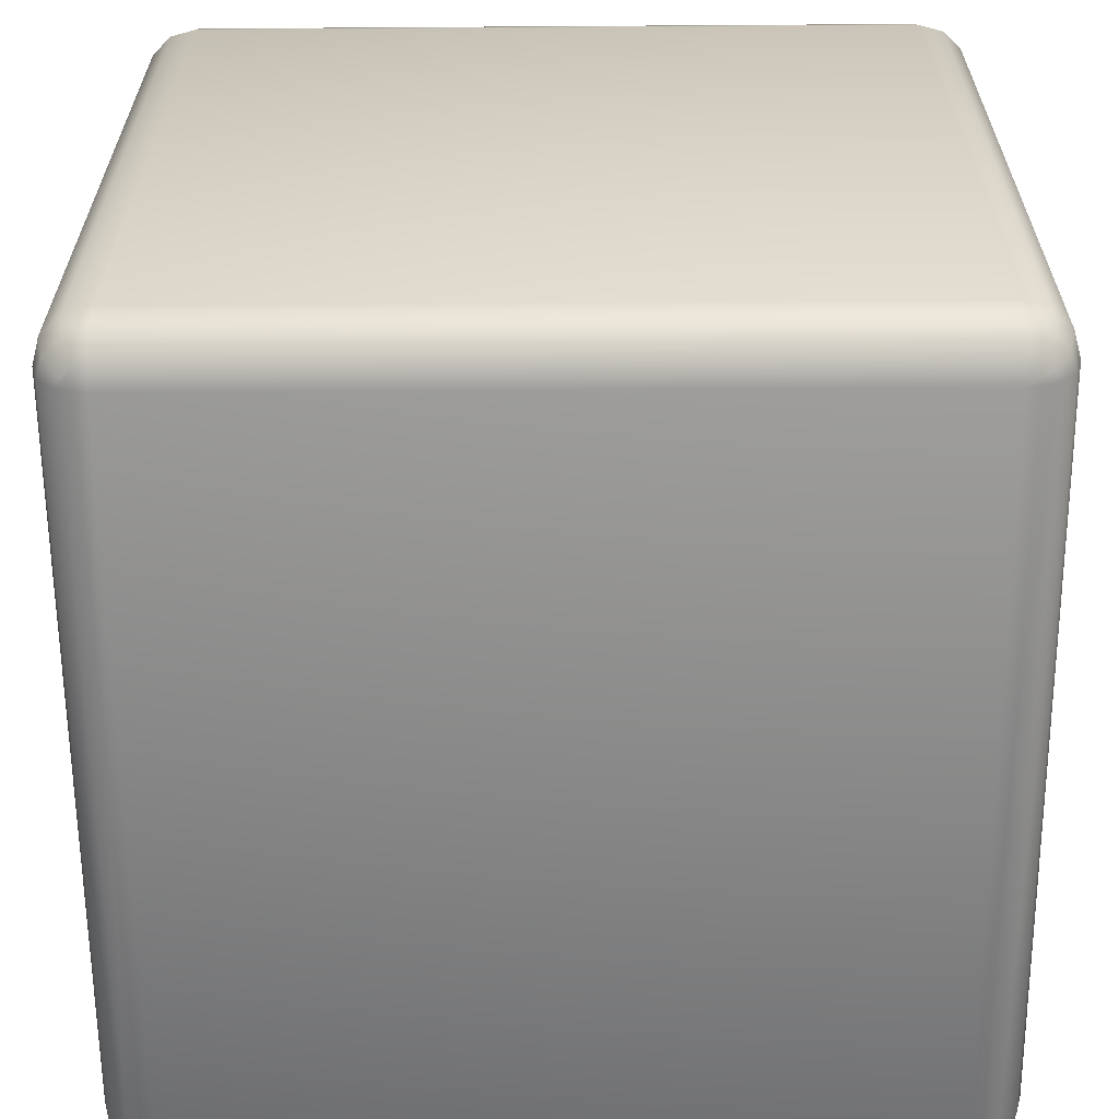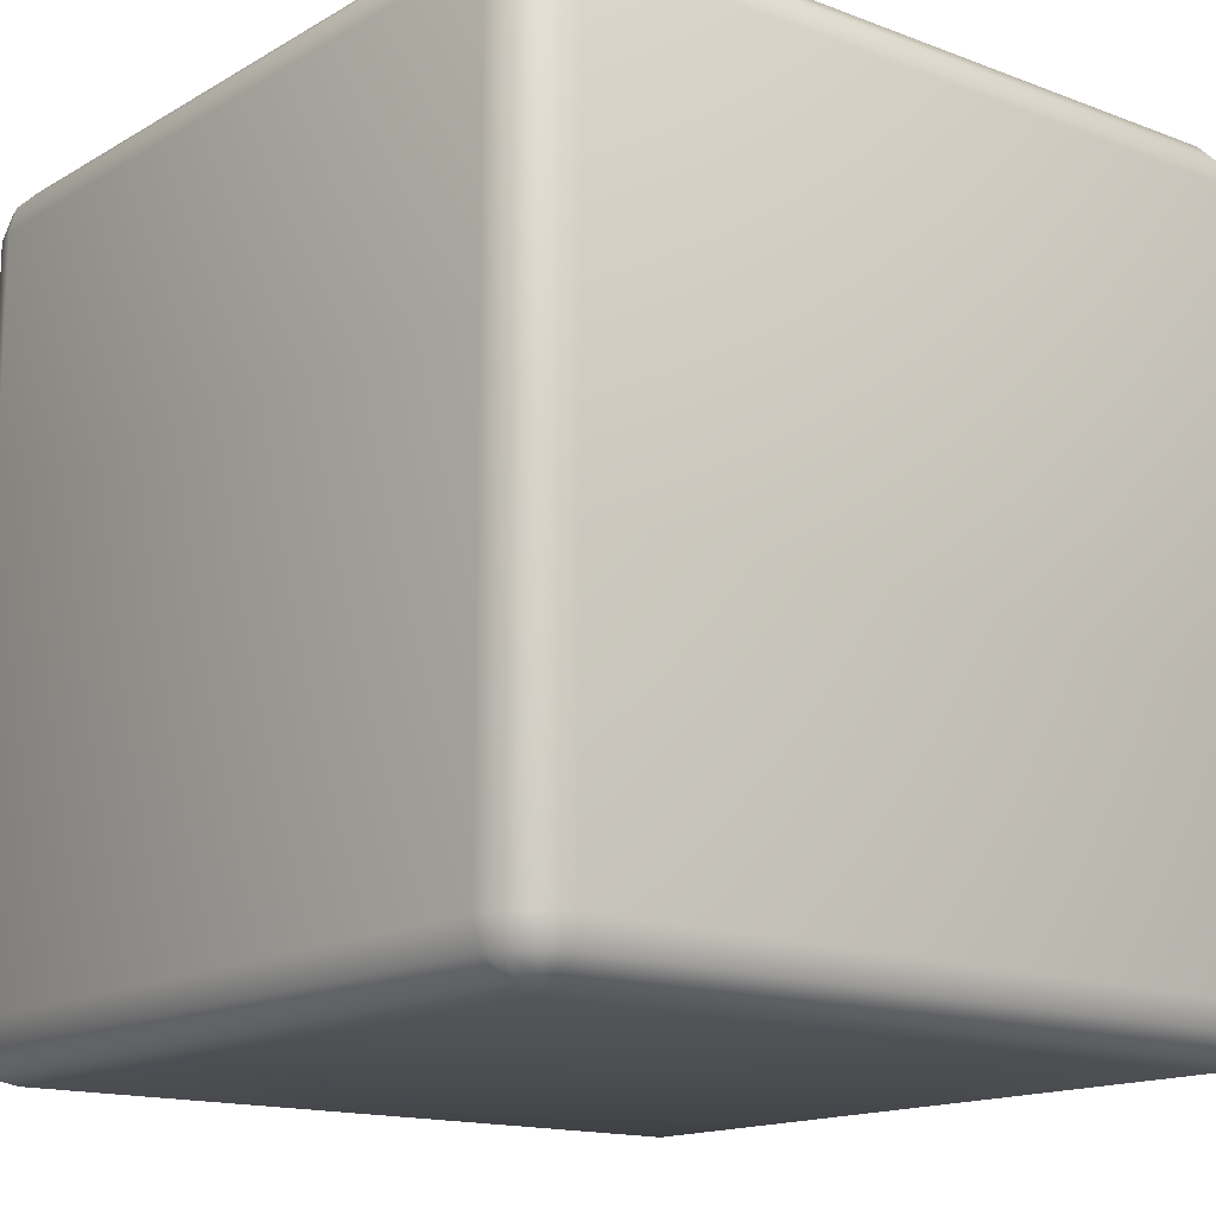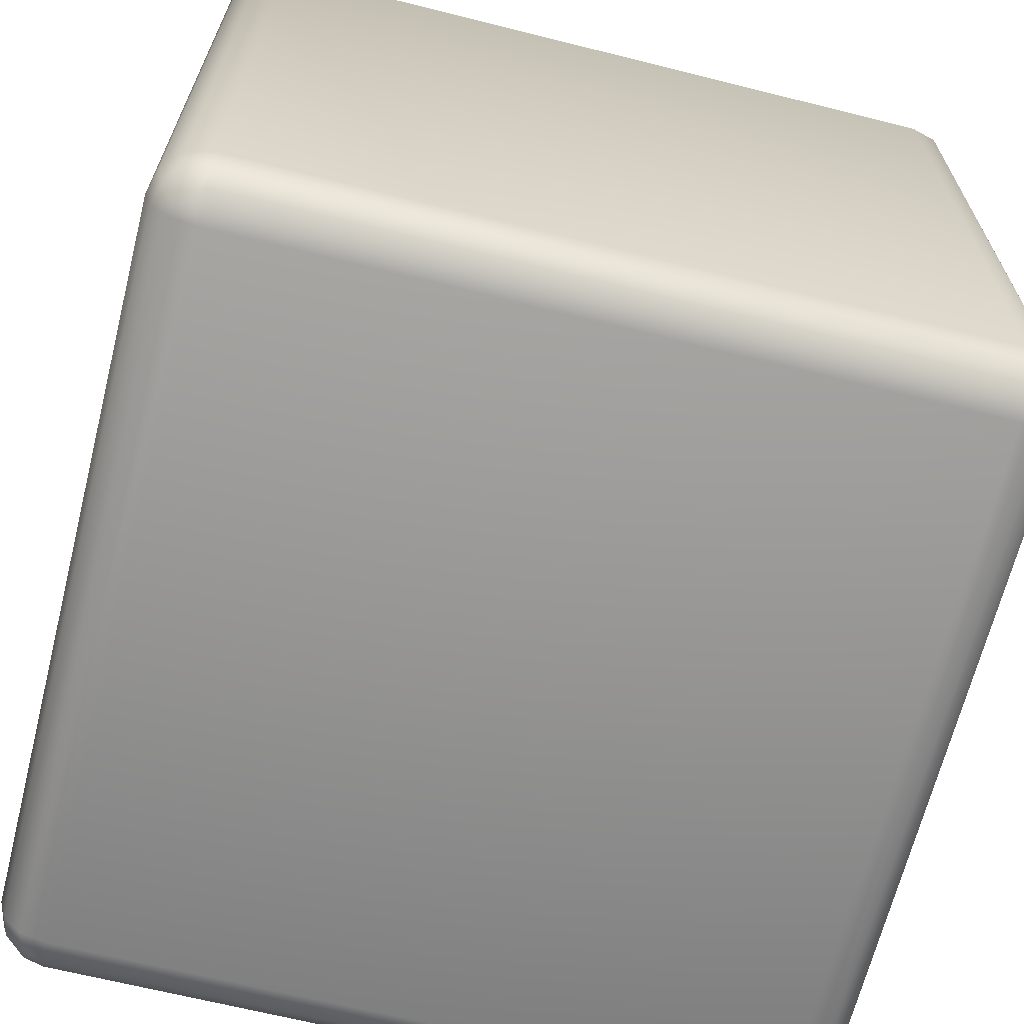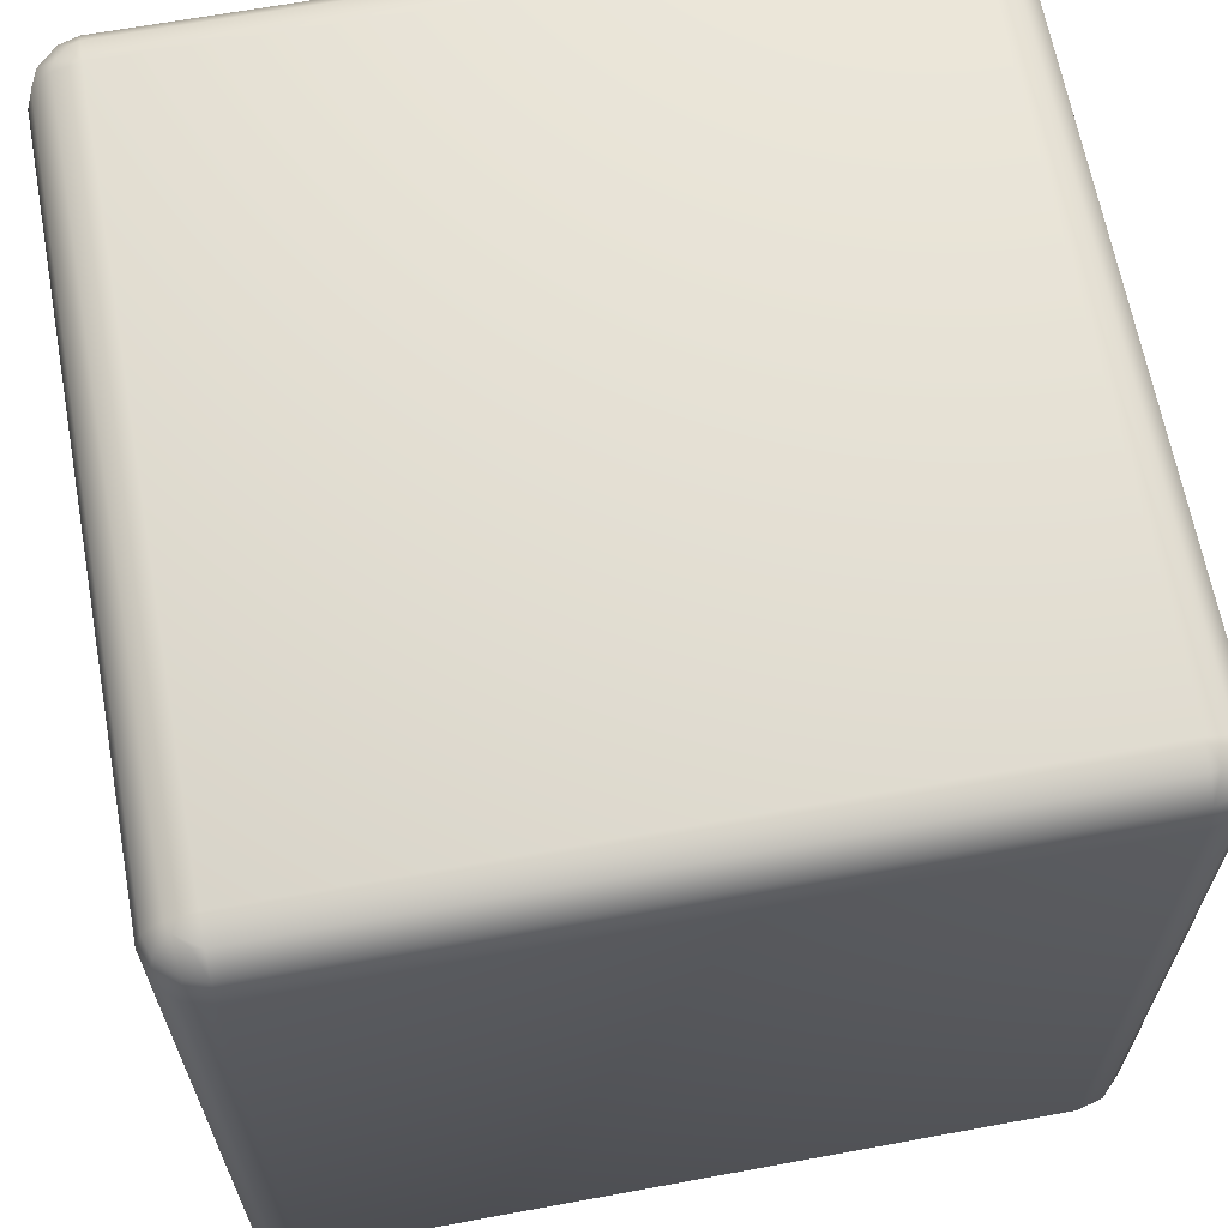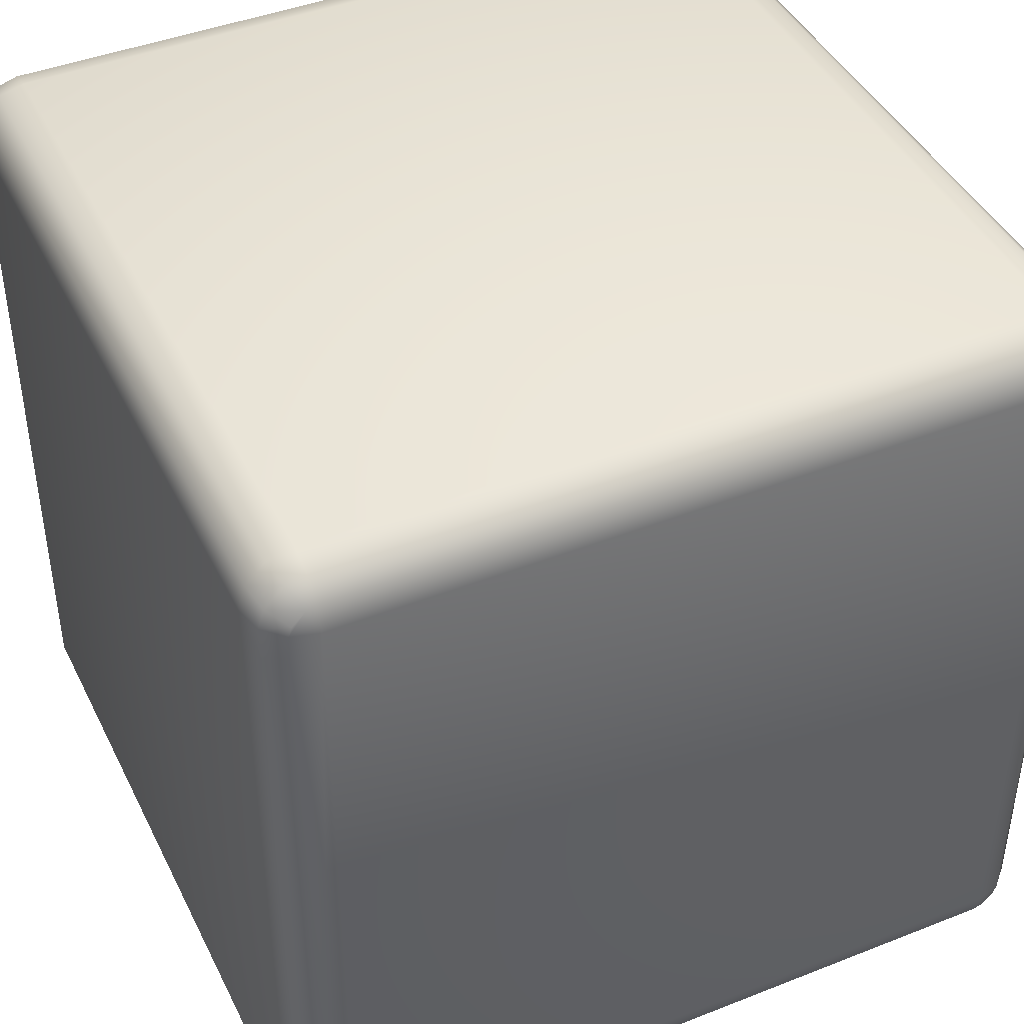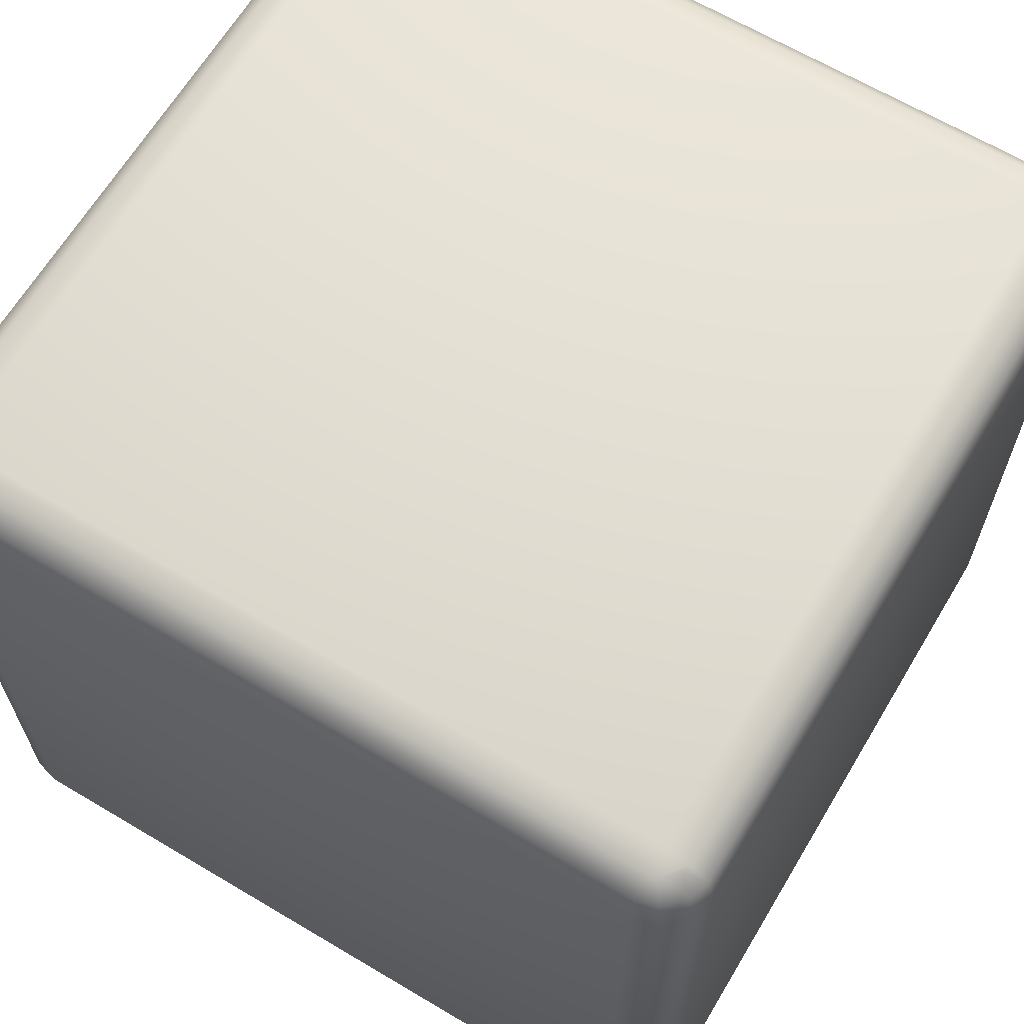
<metadata>
{"format":"obj","ext":"obj","renderer":"f3d","projection":"perspective","resolution":1024,"background":"white","views":[{"elev":-62.6,"azim":0.4,"up":"+Y"},{"elev":-15.0,"azim":-39.1,"up":"+Y"},{"elev":-66.6,"azim":-104.1,"up":"+Y"},{"elev":65.0,"azim":79.5,"up":"+Y"},{"elev":43.2,"azim":-25.0,"up":"+Z"},{"elev":65.1,"azim":30.9,"up":"+Y"}]}
</metadata>
<code>
o Trash Crate 1
g Trash Crate 1
v -4.385 0.9616 -1.529
v -4.358 0.9388 -1.518
v -4.381 0.9616 -1.518
v -4.366 0.9387 -1.541
v -4.389 0.9388 -1.564
v -4.412 0.9617 -1.549
v -4.412 0.9388 -1.572
v -4.401 0.9617 -1.545
v -4.412 0.9075 -1.58
v -4.381 0.9075 -1.572
v -4.358 0.9075 -1.549
v -4.35 0.9075 -1.518
v -5.342 0.9388 -1.518
v -5.334 0.9387 -1.541
v -5.315 0.9616 -1.529
v -5.319 0.9616 -1.518
v -5.287 0.9617 -1.549
v -5.299 0.9617 -1.545
v -5.311 0.9388 -1.564
v -5.287 0.9388 -1.572
v -5.319 0.9075 -1.572
v -5.287 0.9075 -1.58
v -5.342 0.9075 -1.549
v -5.35 0.9075 -1.518
v -5.287 0.97 -1.518
v -4.412 0.97 -1.518
v -4.358 0.9388 -0.6425
v -4.366 0.9387 -0.6191
v -4.385 0.9616 -0.6308
v -4.381 0.9616 -0.6425
v -4.412 0.9617 -0.6112
v -4.401 0.9617 -0.6152
v -4.389 0.9388 -0.5956
v -4.412 0.9388 -0.5883
v -4.381 0.9075 -0.5884
v -4.412 0.9075 -0.58
v -4.358 0.9075 -0.6113
v -4.35 0.9075 -0.6425
v -5.315 0.9616 -0.6308
v -5.342 0.9388 -0.6425
v -5.319 0.9616 -0.6425
v -5.334 0.9387 -0.6191
v -5.311 0.9388 -0.5956
v -5.287 0.9617 -0.6112
v -5.287 0.9388 -0.5883
v -5.299 0.9617 -0.6152
v -5.287 0.9075 -0.58
v -5.319 0.9075 -0.5884
v -5.342 0.9075 -0.6113
v -5.35 0.9075 -0.6425
v -5.287 0.97 -0.6425
v -4.412 0.97 -0.6425
v -4.358 0.00125 -1.518
v -4.366 0.001268 -1.541
v -4.385 -0.02164 -1.529
v -4.381 -0.02163 -1.518
v -4.412 -0.02168 -1.549
v -4.401 -0.02169 -1.545
v -4.389 0.001219 -1.564
v -4.412 0.0012 -1.572
v -4.381 0.0325 -1.572
v -4.412 0.03248 -1.58
v -4.358 0.0325 -1.549
v -4.35 0.0325 -1.518
v -5.315 -0.02164 -1.529
v -5.342 0.00125 -1.518
v -5.319 -0.02163 -1.518
v -5.334 0.001268 -1.541
v -5.311 0.001219 -1.564
v -5.287 -0.02168 -1.549
v -5.287 0.0012 -1.572
v -5.299 -0.02169 -1.545
v -5.287 0.03248 -1.58
v -5.319 0.0325 -1.572
v -5.342 0.0325 -1.549
v -5.35 0.0325 -1.518
v -5.287 -0.03 -1.518
v -4.412 -0.03 -1.518
v -4.385 -0.02164 -0.6308
v -4.358 0.00125 -0.6425
v -4.381 -0.02163 -0.6425
v -4.366 0.001268 -0.6191
v -4.389 0.001219 -0.5956
v -4.412 -0.02168 -0.6112
v -4.412 0.0012 -0.5883
v -4.401 -0.02169 -0.6152
v -4.412 0.03248 -0.58
v -4.381 0.0325 -0.5884
v -4.358 0.0325 -0.6113
v -4.35 0.0325 -0.6425
v -5.342 0.00125 -0.6425
v -5.334 0.001268 -0.6191
v -5.315 -0.02164 -0.6308
v -5.319 -0.02163 -0.6425
v -5.287 -0.02168 -0.6112
v -5.299 -0.02169 -0.6152
v -5.311 0.001219 -0.5956
v -5.287 0.0012 -0.5883
v -5.319 0.0325 -0.5884
v -5.287 0.03248 -0.58
v -5.342 0.0325 -0.6113
v -5.35 0.0325 -0.6425
v -5.287 -0.03 -0.6425
v -4.412 -0.03 -0.6425
g Trash Crate 1
f 25 17 18
f 8 6 26
f 46 44 51
f 52 31 32
f 72 70 77
f 78 57 58
f 103 95 96
f 86 84 104
f 1 3 2
f 2 4 1
f 5 7 6
f 6 8 5
f 9 7 5
f 5 10 9
f 2 12 11
f 11 4 2
f 5 4 11
f 11 10 5
f 8 1 4
f 4 5 8
f 15 14 13
f 13 16 15
f 19 18 17
f 17 20 19
f 22 21 19
f 19 20 22
f 13 14 23
f 23 24 13
f 19 21 23
f 23 14 19
f 18 19 14
f 14 15 18
f 25 26 6
f 6 17 25
f 17 6 7
f 7 20 17
f 20 7 9
f 9 22 20
f 18 15 16
f 16 25 18
f 26 3 1
f 1 8 26
f 29 28 27
f 27 30 29
f 33 32 31
f 31 34 33
f 36 35 33
f 33 34 36
f 27 28 37
f 37 38 27
f 33 35 37
f 37 28 33
f 32 33 28
f 28 29 32
f 39 41 40
f 40 42 39
f 43 45 44
f 44 46 43
f 47 45 43
f 43 48 47
f 40 50 49
f 49 42 40
f 43 42 49
f 49 48 43
f 46 39 42
f 42 43 46
f 51 44 31
f 31 52 51
f 44 45 34
f 34 31 44
f 45 47 36
f 36 34 45
f 51 41 39
f 39 46 51
f 32 29 30
f 30 52 32
f 25 51 52
f 52 26 25
f 2 27 38
f 38 12 2
f 27 2 3
f 3 30 27
f 26 52 30
f 30 3 26
f 24 50 40
f 40 13 24
f 41 16 13
f 13 40 41
f 51 25 16
f 16 41 51
f 55 54 53
f 53 56 55
f 59 58 57
f 57 60 59
f 62 61 59
f 59 60 62
f 53 54 63
f 63 64 53
f 59 61 63
f 63 54 59
f 58 59 54
f 54 55 58
f 65 67 66
f 66 68 65
f 69 71 70
f 70 72 69
f 73 71 69
f 69 74 73
f 66 76 75
f 75 68 66
f 69 68 75
f 75 74 69
f 72 65 68
f 68 69 72
f 77 70 57
f 57 78 77
f 70 71 60
f 60 57 70
f 71 73 62
f 62 60 71
f 77 67 65
f 65 72 77
f 58 55 56
f 56 78 58
f 79 81 80
f 80 82 79
f 83 85 84
f 84 86 83
f 87 85 83
f 83 88 87
f 80 90 89
f 89 82 80
f 83 82 89
f 89 88 83
f 86 79 82
f 82 83 86
f 93 92 91
f 91 94 93
f 97 96 95
f 95 98 97
f 100 99 97
f 97 98 100
f 91 92 101
f 101 102 91
f 97 99 101
f 101 92 97
f 96 97 92
f 92 93 96
f 103 104 84
f 84 95 103
f 95 84 85
f 85 98 95
f 98 85 87
f 87 100 98
f 96 93 94
f 94 103 96
f 104 81 79
f 79 86 104
f 77 78 104
f 104 103 77
f 53 64 90
f 90 80 53
f 80 81 56
f 56 53 80
f 78 56 81
f 81 104 78
f 76 66 91
f 91 102 76
f 94 91 66
f 66 67 94
f 103 94 67
f 67 77 103
f 102 50 24
f 24 76 102
f 73 22 9
f 9 62 73
f 75 23 21
f 21 74 75
f 61 10 11
f 11 63 61
f 64 12 38
f 38 90 64
f 87 36 47
f 47 100 87
f 89 37 35
f 35 88 89
f 99 48 49
f 49 101 99
f 61 62 9
f 9 10 61
f 11 12 64
f 64 63 11
f 74 21 22
f 22 73 74
f 23 75 76
f 76 24 23
f 87 88 35
f 35 36 87
f 89 90 38
f 38 37 89
f 48 99 100
f 100 47 48
f 102 101 49
f 49 50 102

</code>
